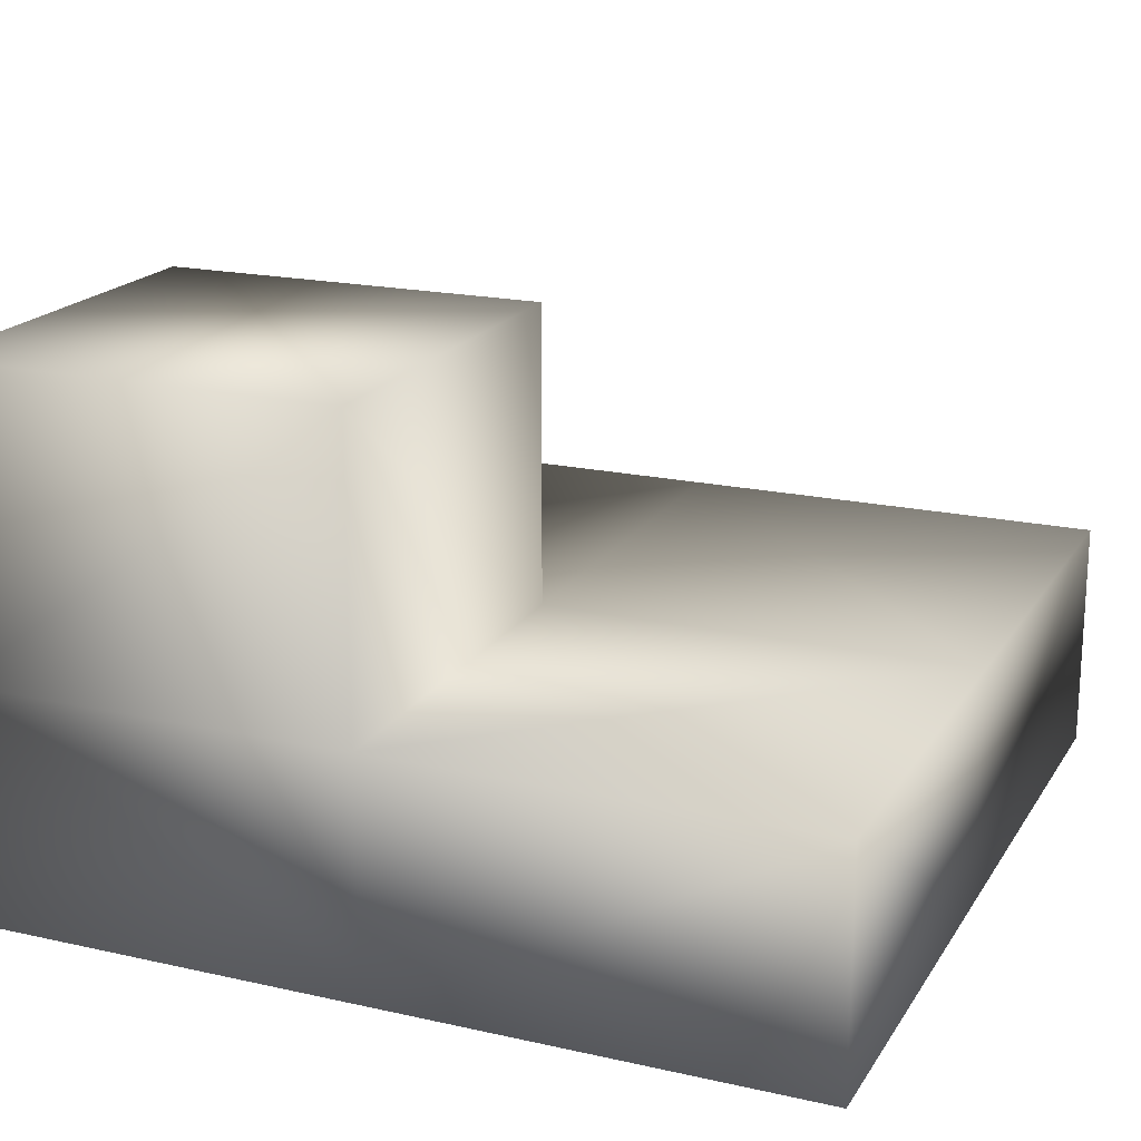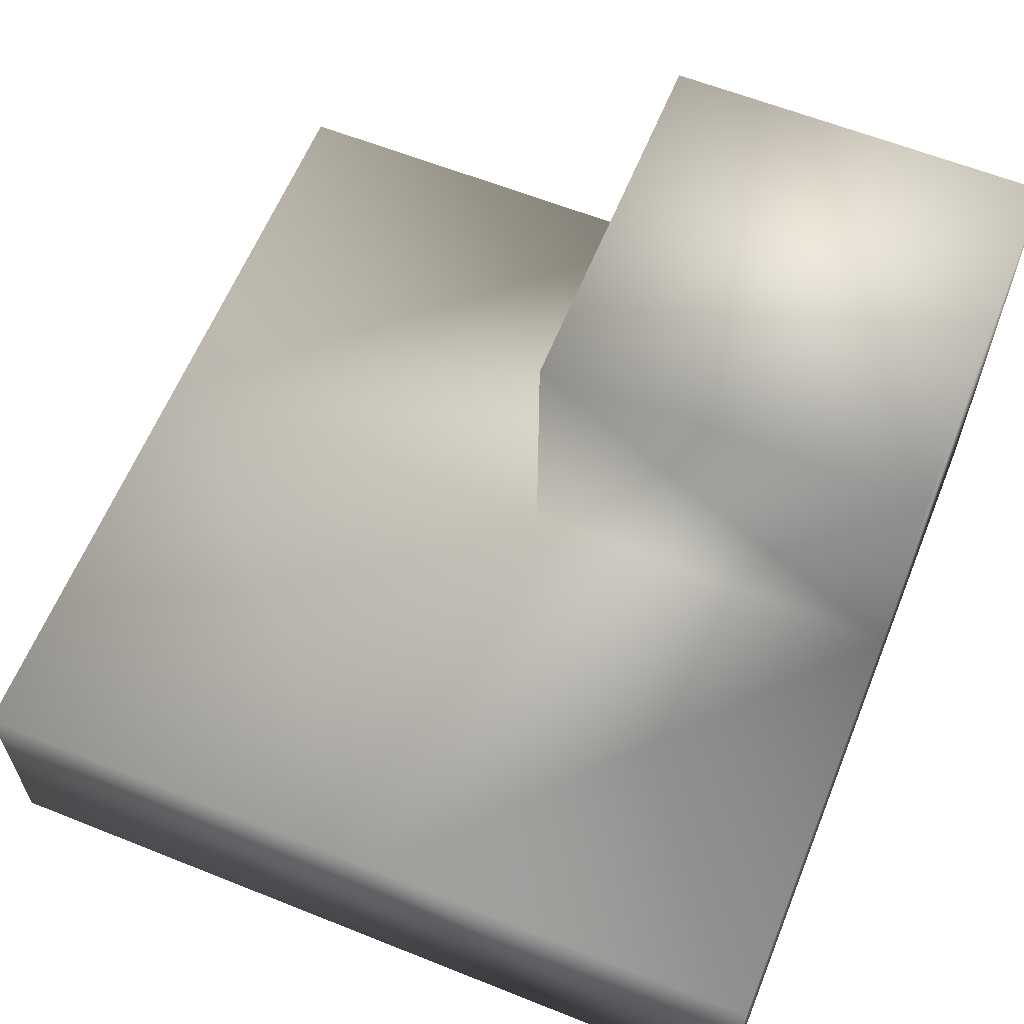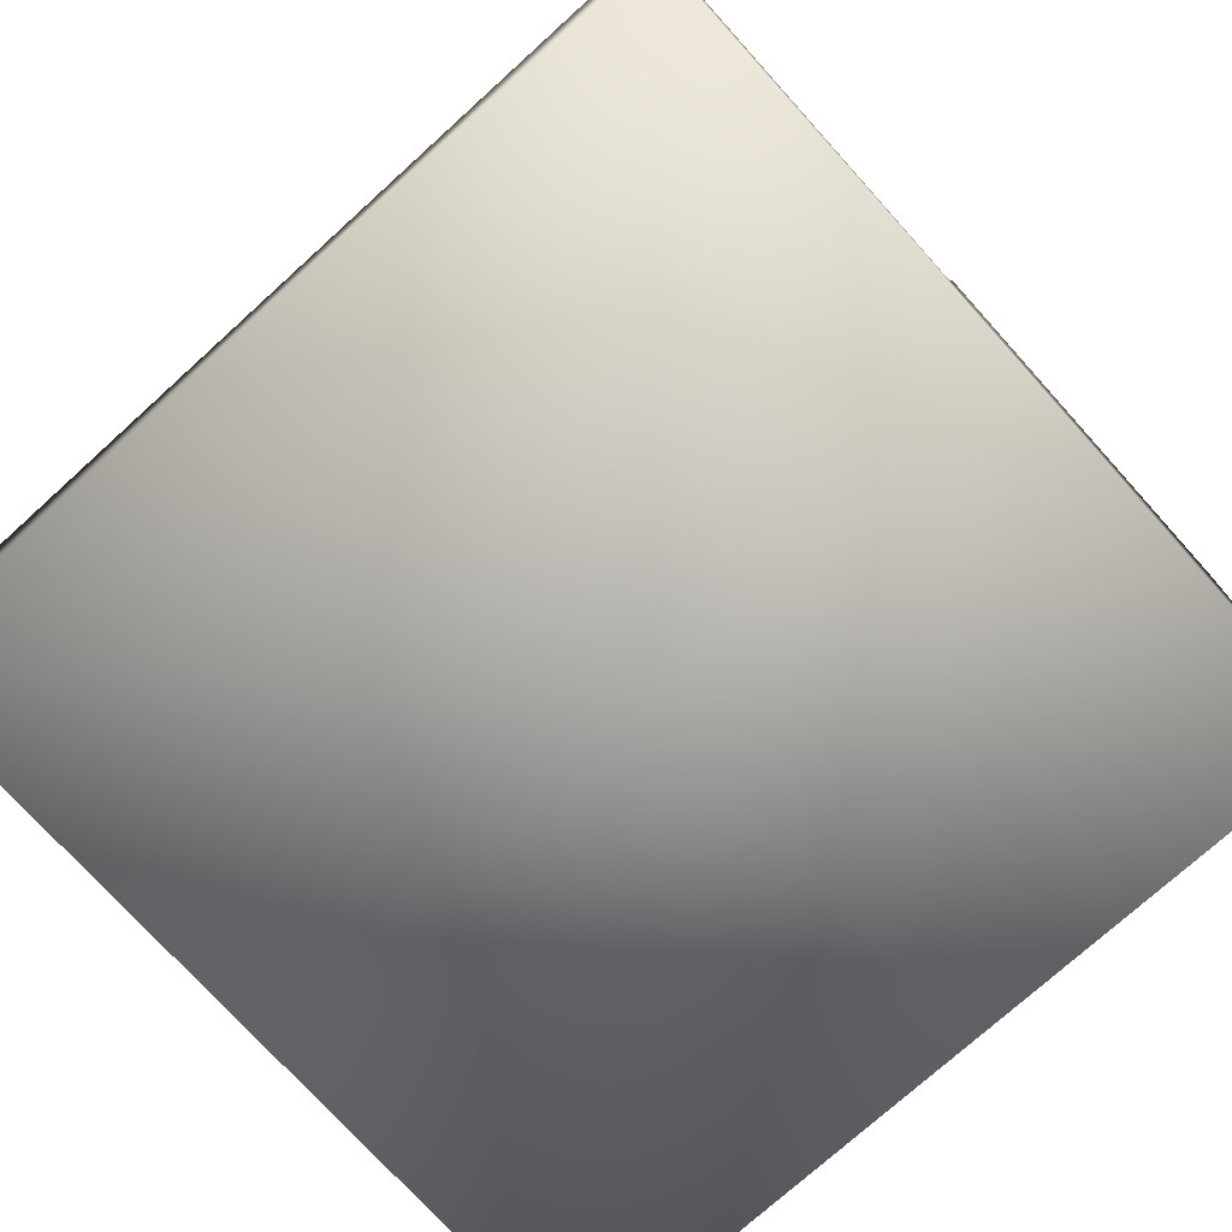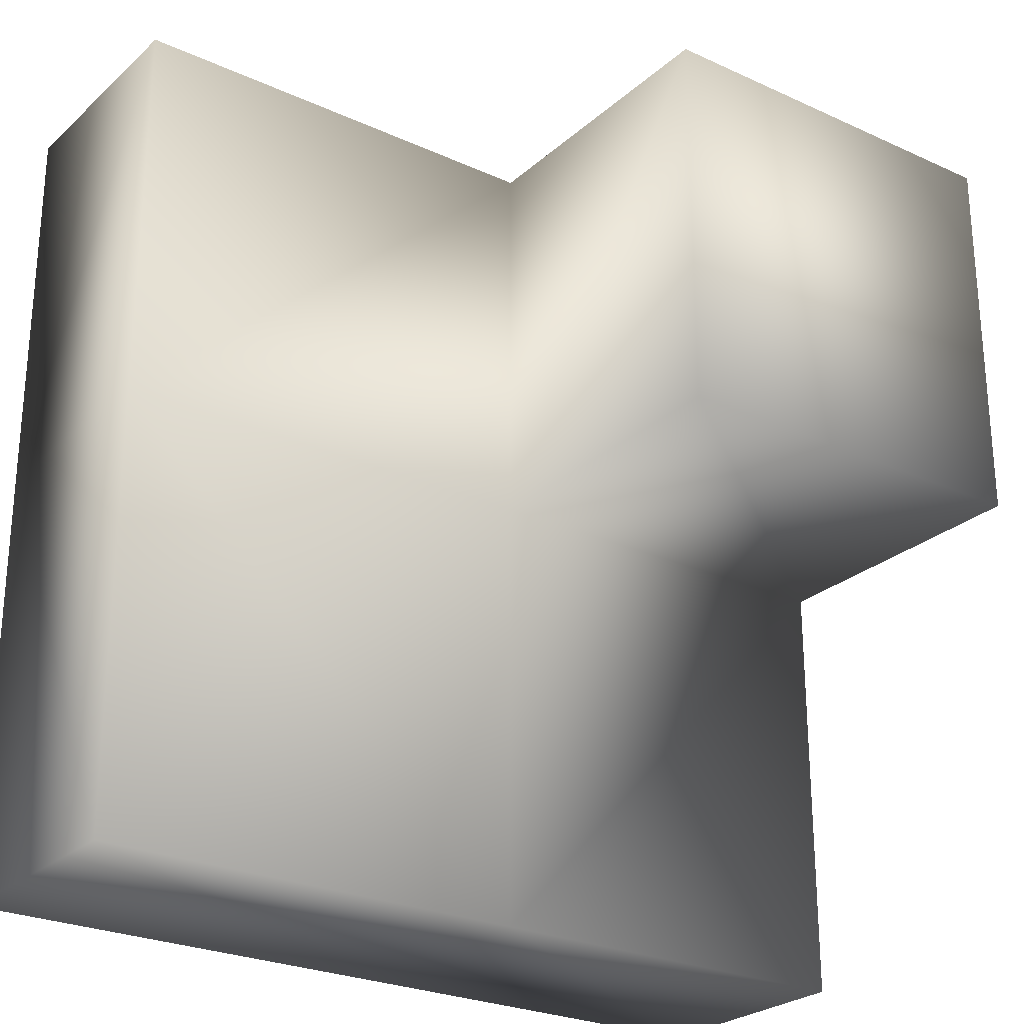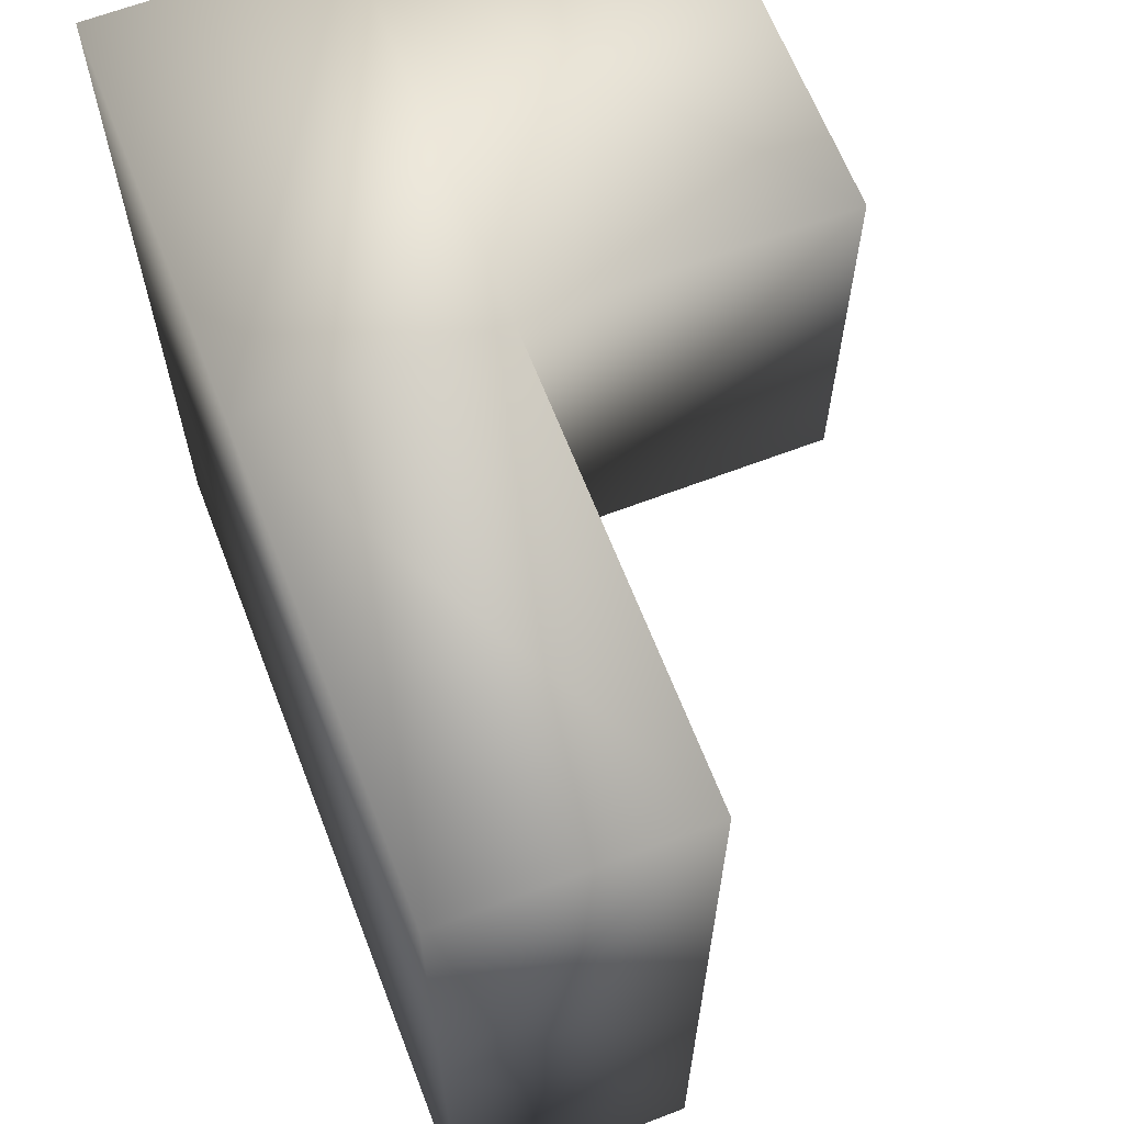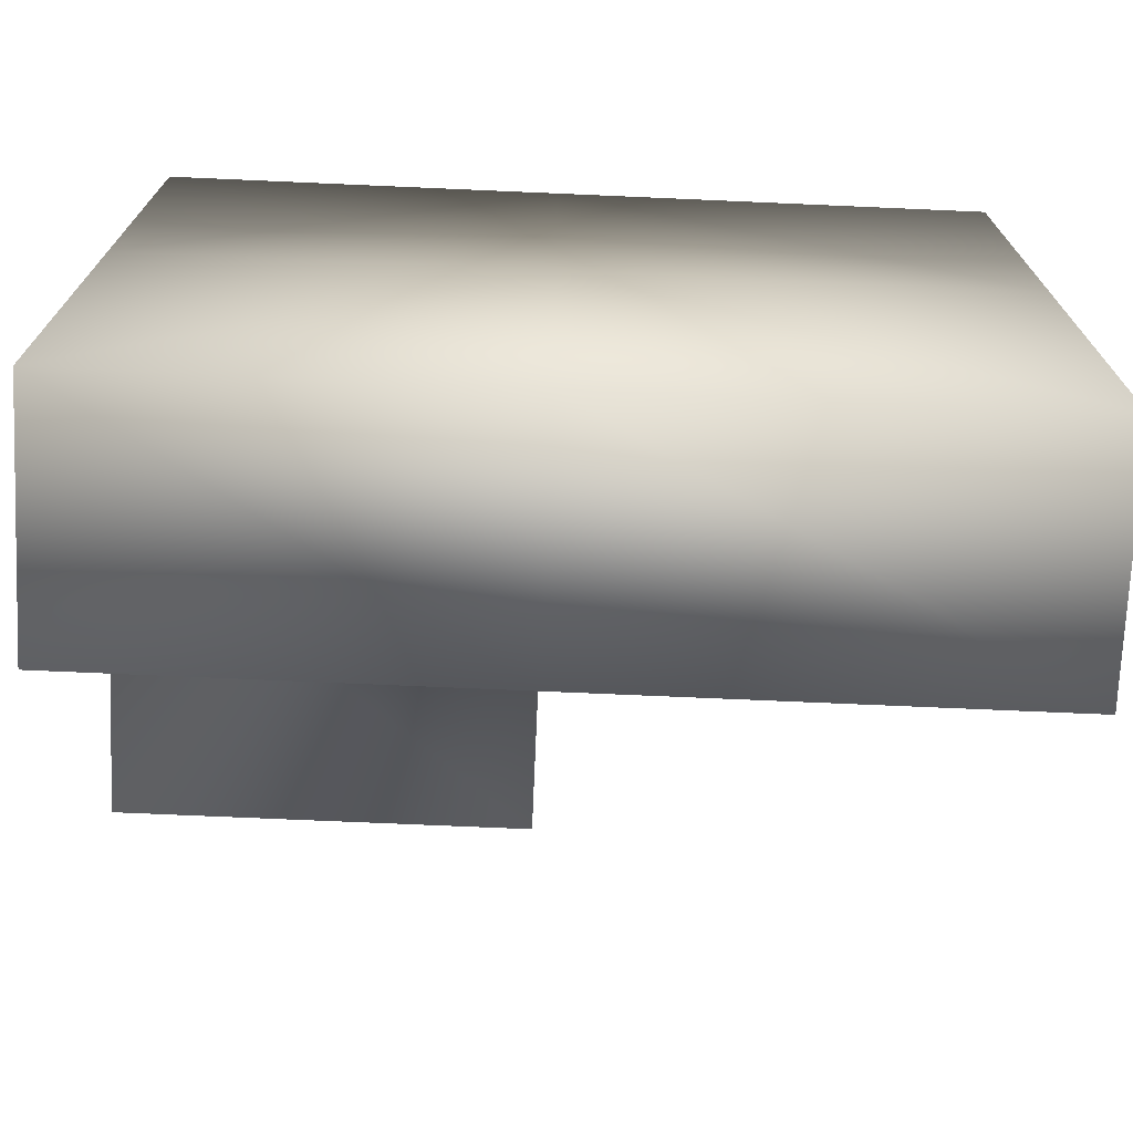
<metadata>
{"format":"obj","ext":"obj","renderer":"f3d","projection":"perspective","resolution":1024,"background":"white","views":[{"elev":19.0,"azim":23.0,"up":"+Y"},{"elev":61.6,"azim":-157.9,"up":"+Y"},{"elev":-75.0,"azim":-137.9,"up":"+Y"},{"elev":-25.9,"azim":144.0,"up":"+Z"},{"elev":64.6,"azim":68.9,"up":"+Z"},{"elev":-72.5,"azim":-2.5,"up":"+Z"}]}
</metadata>
<code>
v -1.022 0.02223 1.022
v 1.028 -0.7124 -1.028
v -1.022 -1.293 1.022
v -1.022 -0.7124 1.022
v 1.028 -0.7124 1.022
v -1.022 -0.7124 -1.028
v 1.028 -1.293 0.04871
v -1.022 0.02223 0.04871
v 1.028 -0.7124 0.04871
v -0.04871 0.02223 1.022
v -0.04871 -0.7124 1.022
v -0.04871 -0.7124 0.04871
v -0.04871 0.02223 0.04871
v -0.04871 -1.293 -1.028
v -1.022 -0.7124 0.04871
v -0.04871 -0.7124 -1.028
v 1.028 -1.293 -1.028
v 1.028 -1.293 1.022
v -1.022 -1.293 -1.028
v -1.022 -1.293 0.04871
v -0.04871 -1.293 1.022
v -0.04871 -1.293 0.04871
f 9 12 11 5
f 13 8 1 10
f 19 6 16 14
f 14 16 2 17
f 3 4 15 20
f 7 9 5 18
f 19 20 15 6
f 21 11 4 3
f 19 14 22 20
f 7 17 2 9
f 12 13 10 11
f 15 8 13 12
f 16 6 15 12
f 21 18 5 11
f 15 4 1 8
f 9 2 16 12
f 4 11 10 1
f 21 22 7 18
f 22 14 17 7
f 20 22 21 3

</code>
